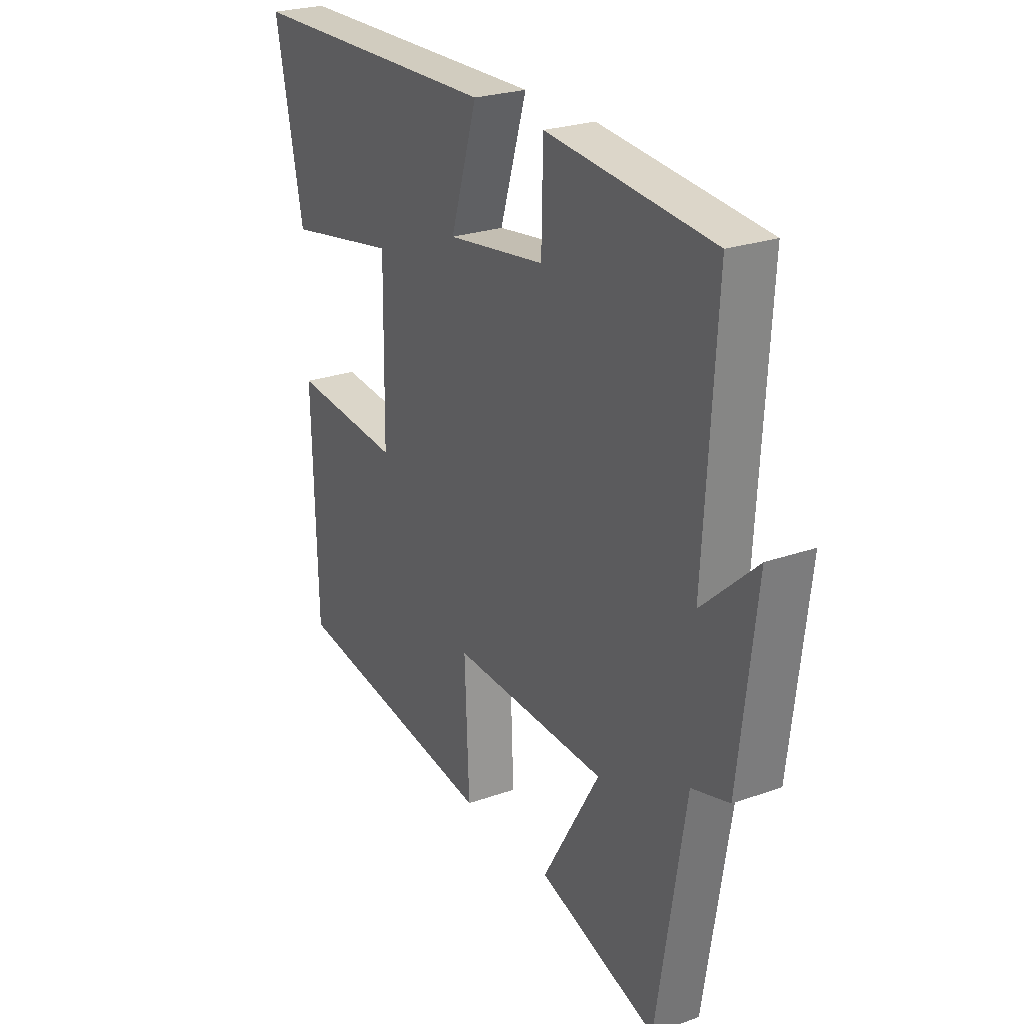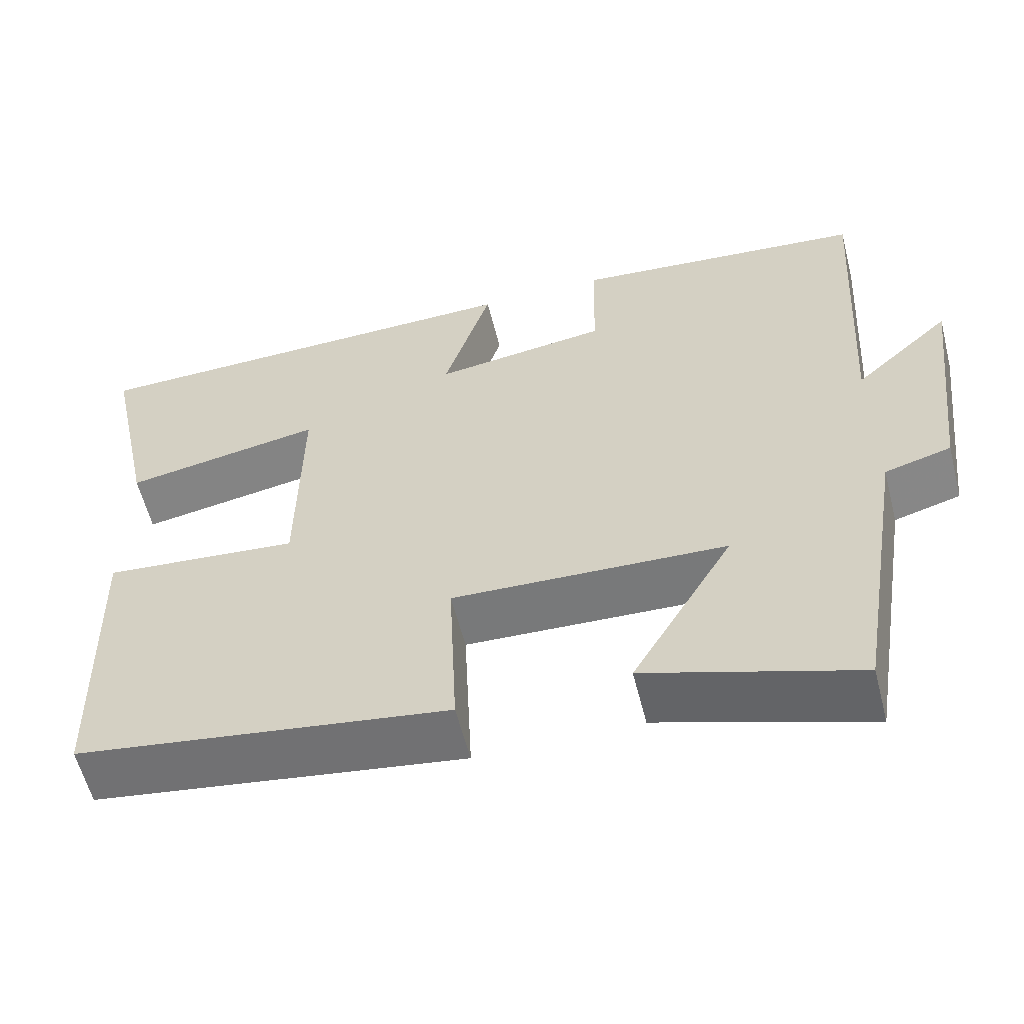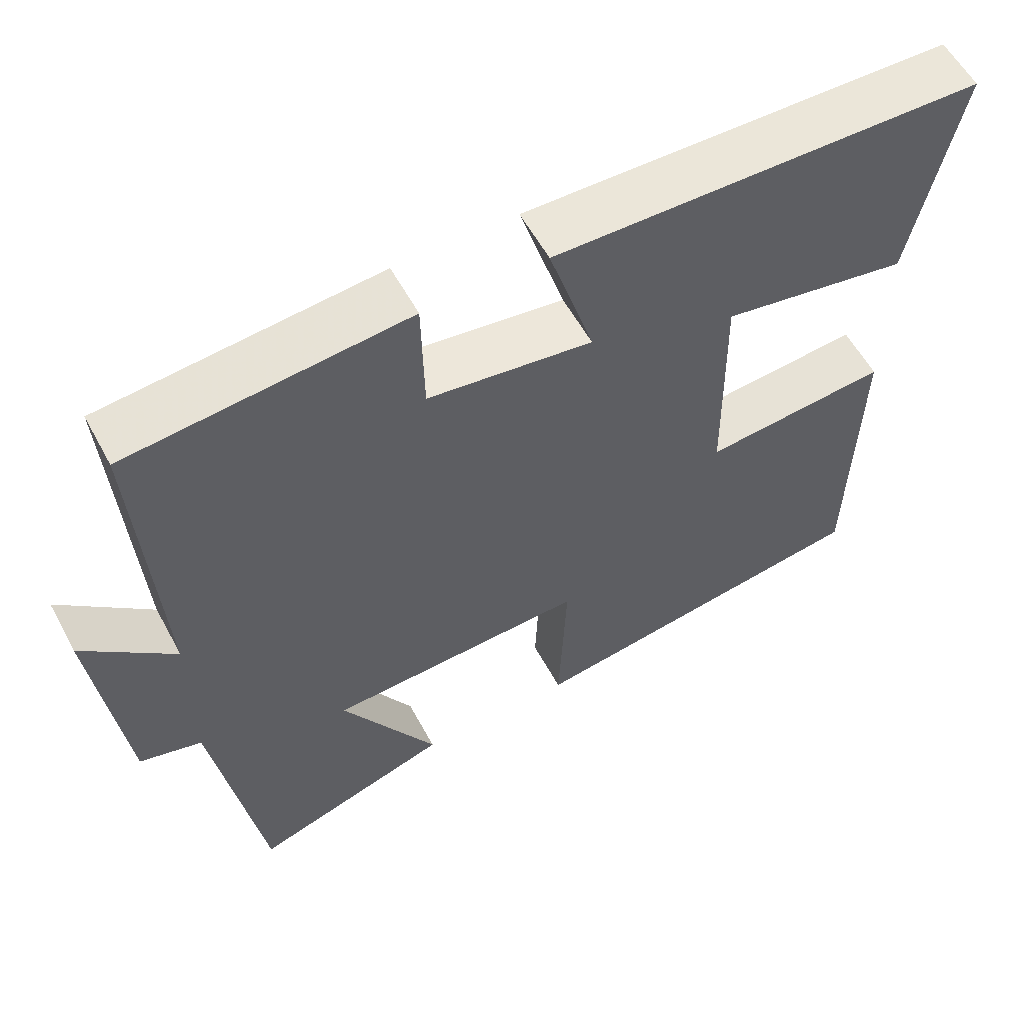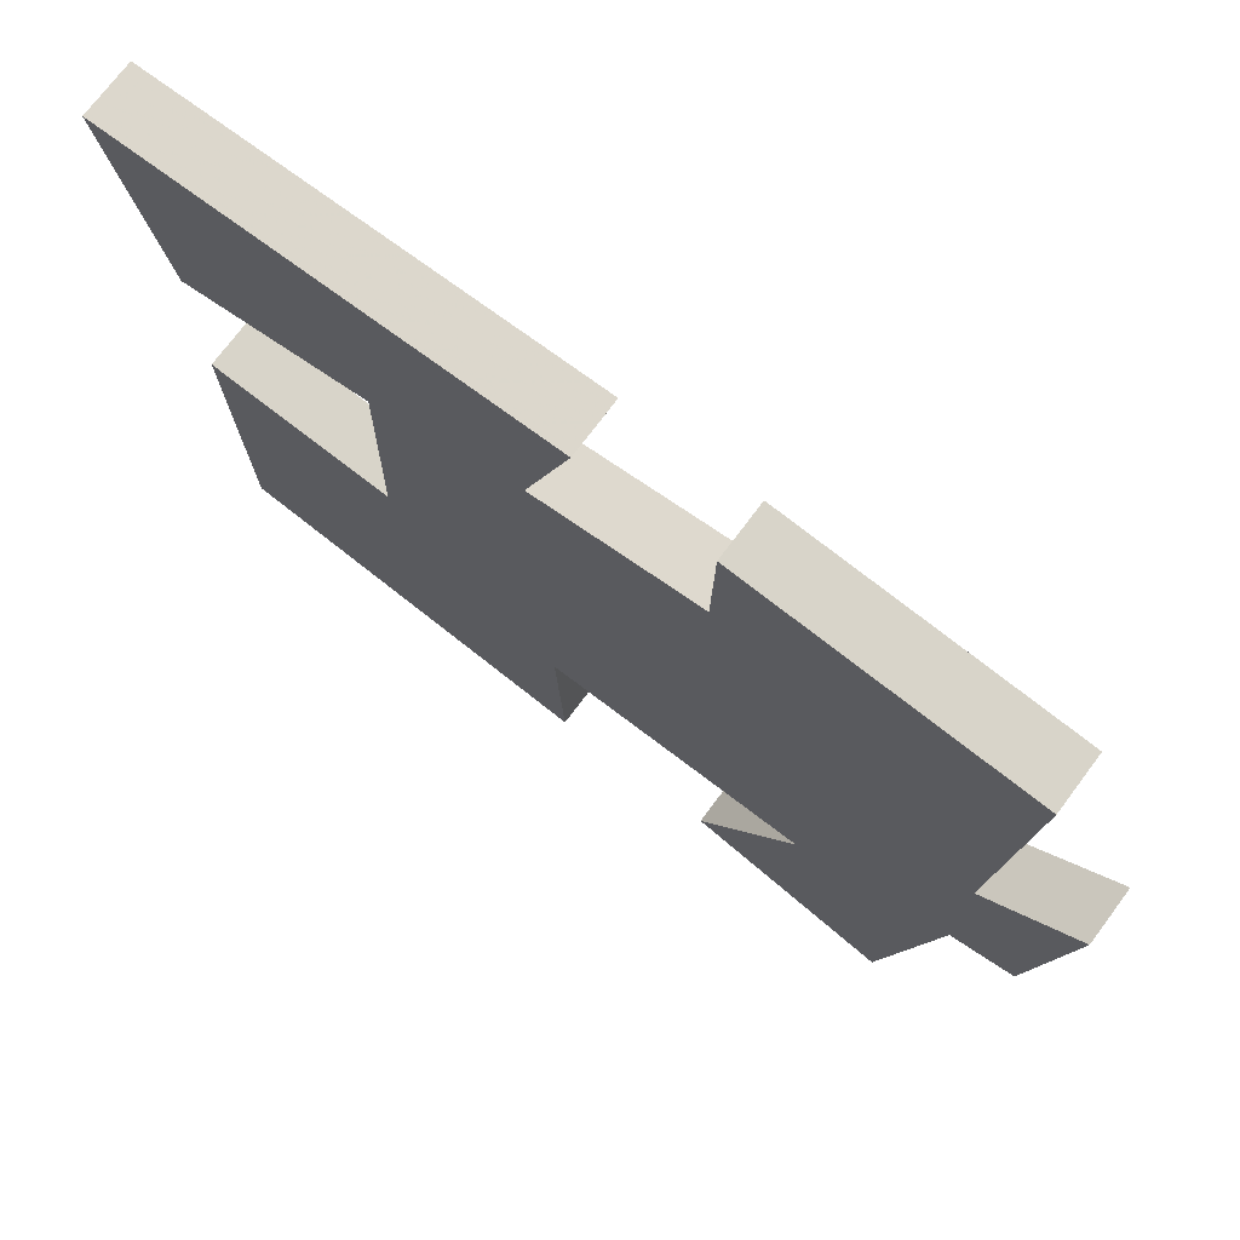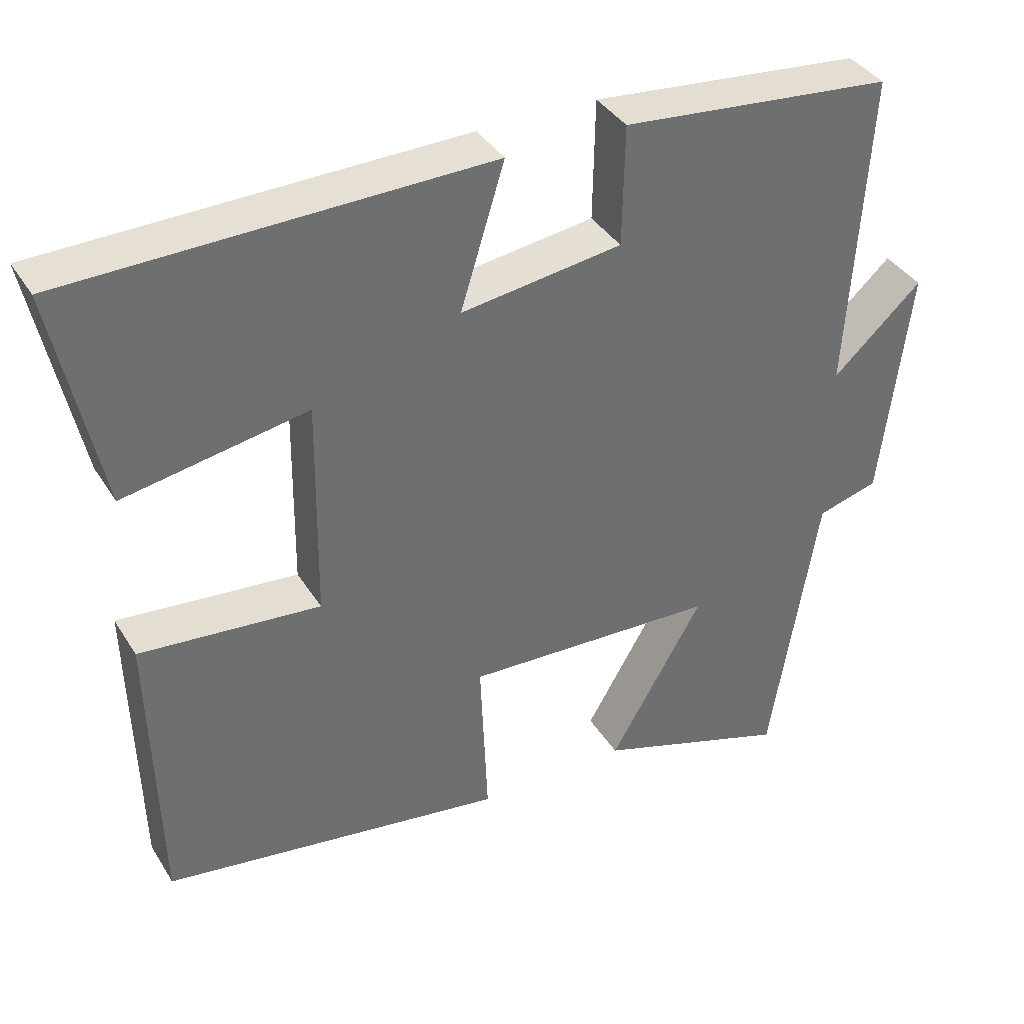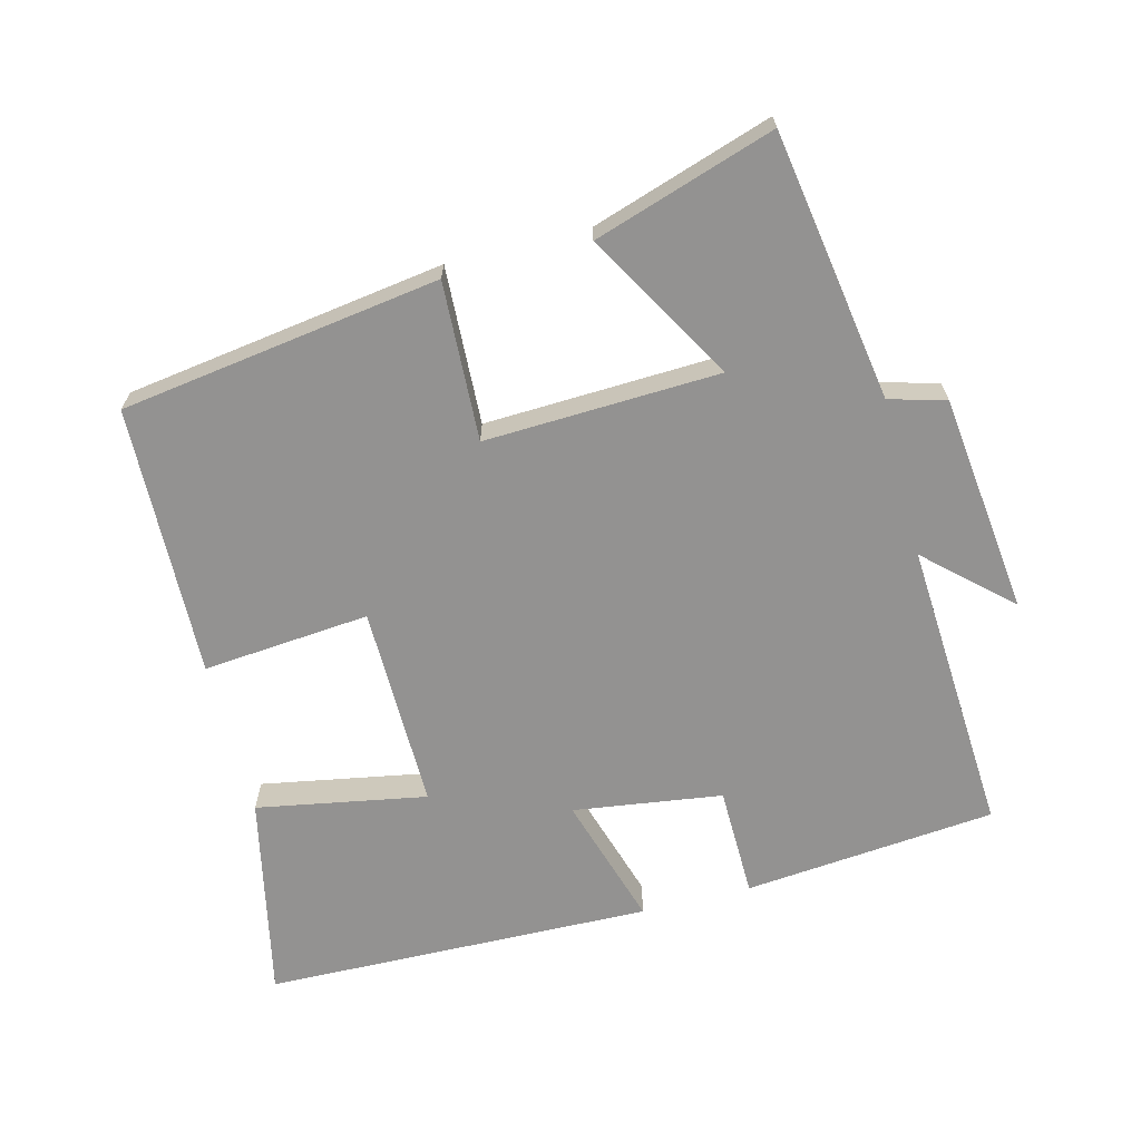
<metadata>
{"format":"obj","ext":"obj","renderer":"f3d","projection":"perspective","resolution":1024,"background":"white","views":[{"elev":25.0,"azim":-120.0,"up":"+Z"},{"elev":-58.6,"azim":-165.8,"up":"+Z"},{"elev":57.4,"azim":-28.2,"up":"+Z"},{"elev":73.5,"azim":-143.2,"up":"+Z"},{"elev":37.8,"azim":151.6,"up":"+Z"},{"elev":-66.4,"azim":-165.7,"up":"+Y"}]}
</metadata>
<code>
v 0.49 0.07 -0.432
v 0.028 0.07 -0.5
v 0.038 0.07 -0.27
v -0.302 0.07 -0.284
v -0.176 0.07 -0.5
v -0.437 0.07 -0.585
v -0.5 0.07 -0.195
v -0.582 0.07 -0.172
v -0.62 0.07 0.146
v -0.5 0.07 0.037
v -0.526 0.07 0.465
v -0.161 0.07 0.5
v -0.158 0.07 0.339
v 0.058 0.07 0.309
v -0.001 0.07 0.5
v 0.562 0.07 0.488
v 0.5 0.07 0.192
v 0.254 0.07 0.236
v 0.258 0.07 -0.06
v 0.5 0.07 -0.038
v 0.49 0 -0.432
v 0.028 0 -0.5
v 0.038 0 -0.27
v -0.302 0 -0.284
v -0.176 0 -0.5
v -0.437 0 -0.585
v -0.5 0 -0.195
v -0.582 0 -0.172
v -0.62 0 0.146
v -0.5 0 0.037
v -0.526 0 0.465
v -0.161 0 0.5
v -0.158 0 0.339
v 0.058 0 0.309
v -0.001 0 0.5
v 0.562 0 0.488
v 0.5 0 0.192
v 0.254 0 0.236
v 0.258 0 -0.06
v 0.5 0 -0.038
f 19 20 1 2
f 18 19 2 3
f 15 16 17 18
f 14 15 18
f 13 14 18 3
f 10 11 12 13
f 10 13 3 4
f 7 8 9 10
f 6 7 10
f 4 5 6 10
f 22 21 40 39
f 23 22 39 38
f 38 37 36 35
f 38 35 34
f 23 38 34 33
f 33 32 31 30
f 24 23 33 30
f 30 29 28 27
f 30 27 26
f 30 26 25 24
f 1 21 22 2
f 2 22 23 3
f 3 23 24 4
f 4 24 25 5
f 5 25 26 6
f 6 26 27 7
f 7 27 28 8
f 8 28 29 9
f 9 29 30 10
f 10 30 31 11
f 11 31 32 12
f 12 32 33 13
f 13 33 34 14
f 14 34 35 15
f 15 35 36 16
f 16 36 37 17
f 17 37 38 18
f 18 38 39 19
f 19 39 40 20
f 20 40 21 1

</code>
